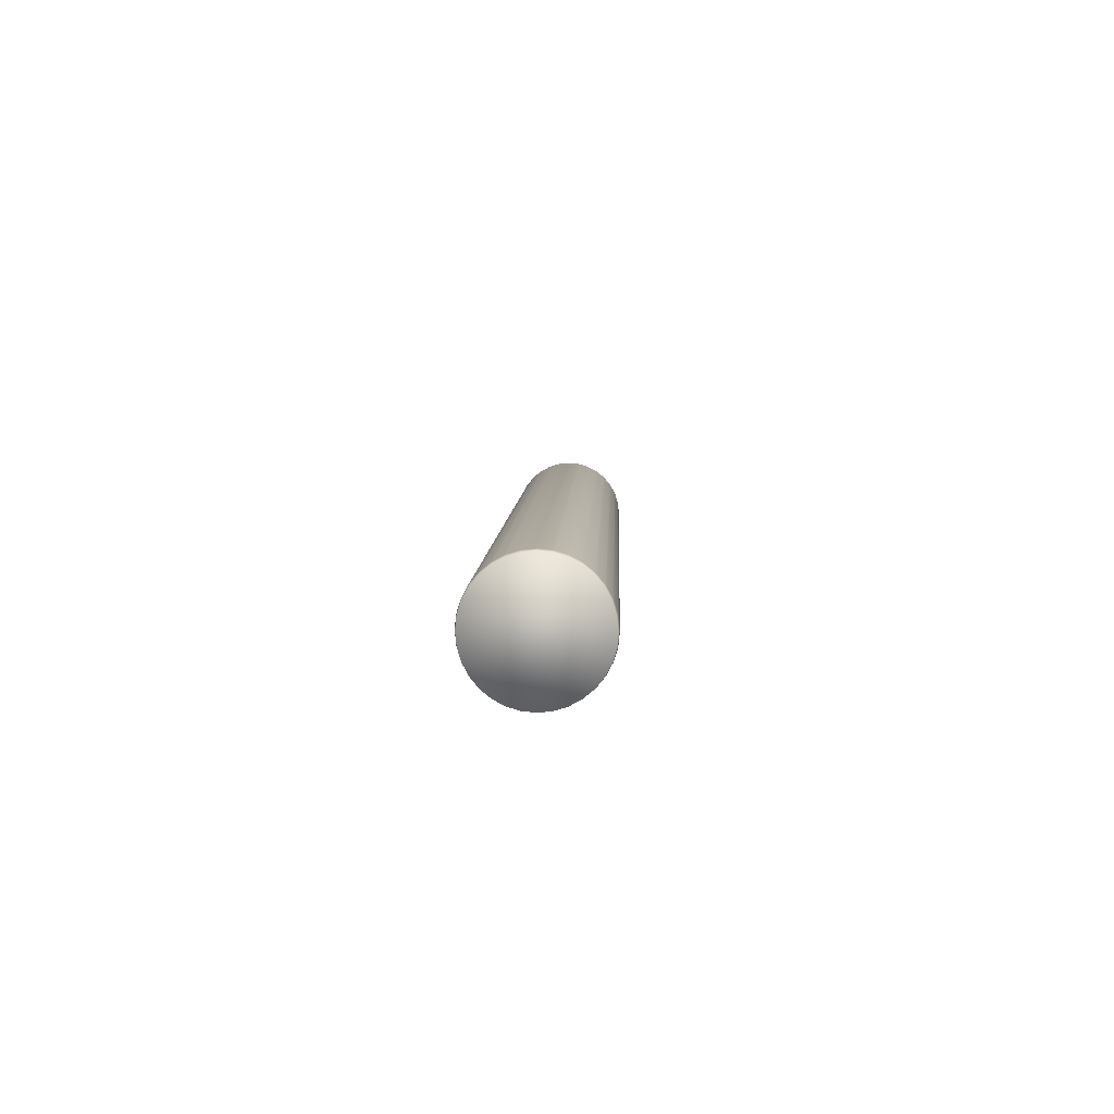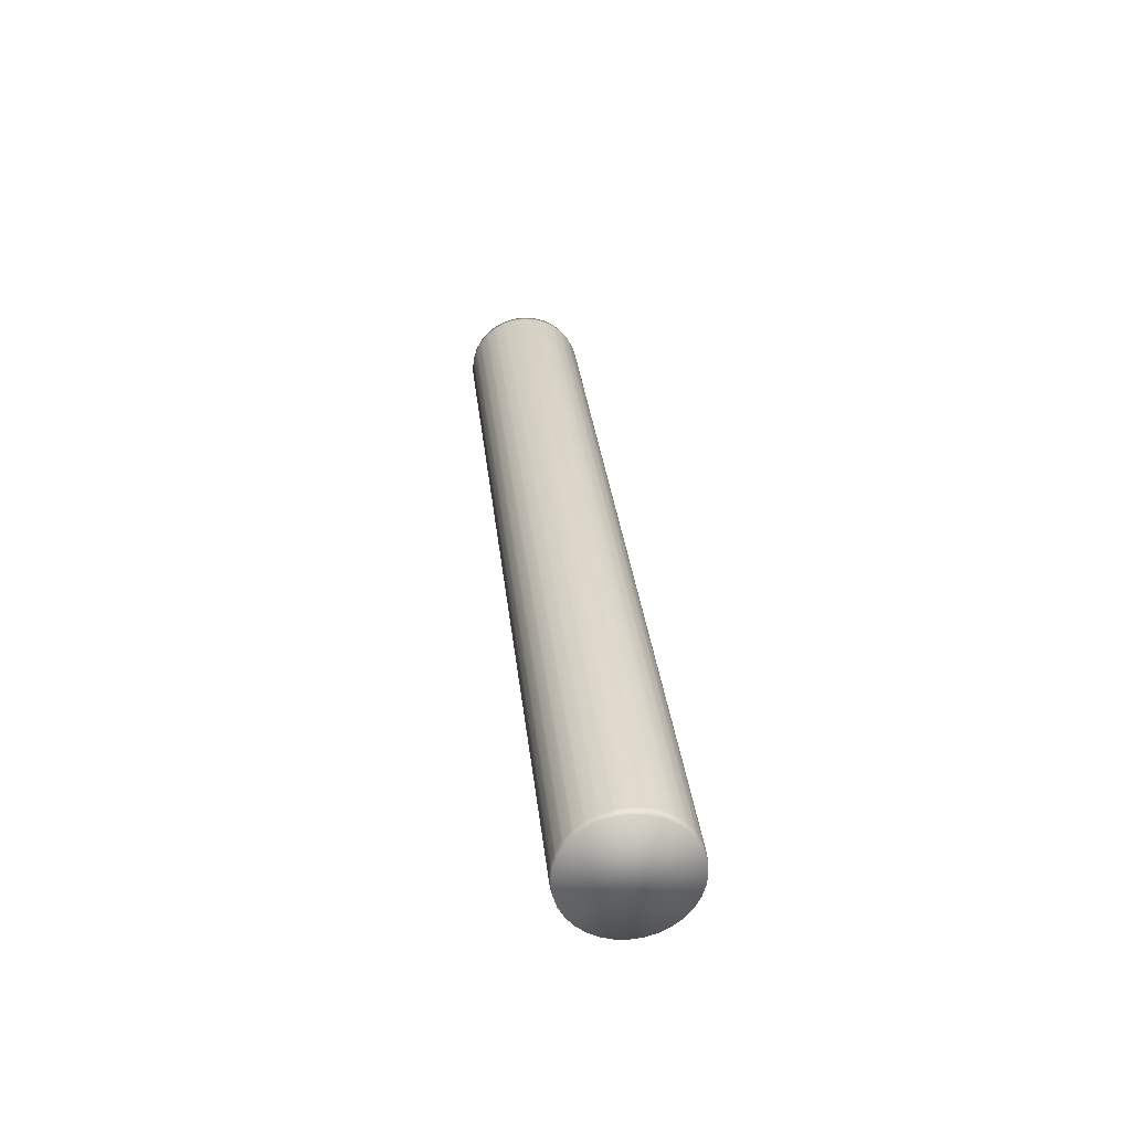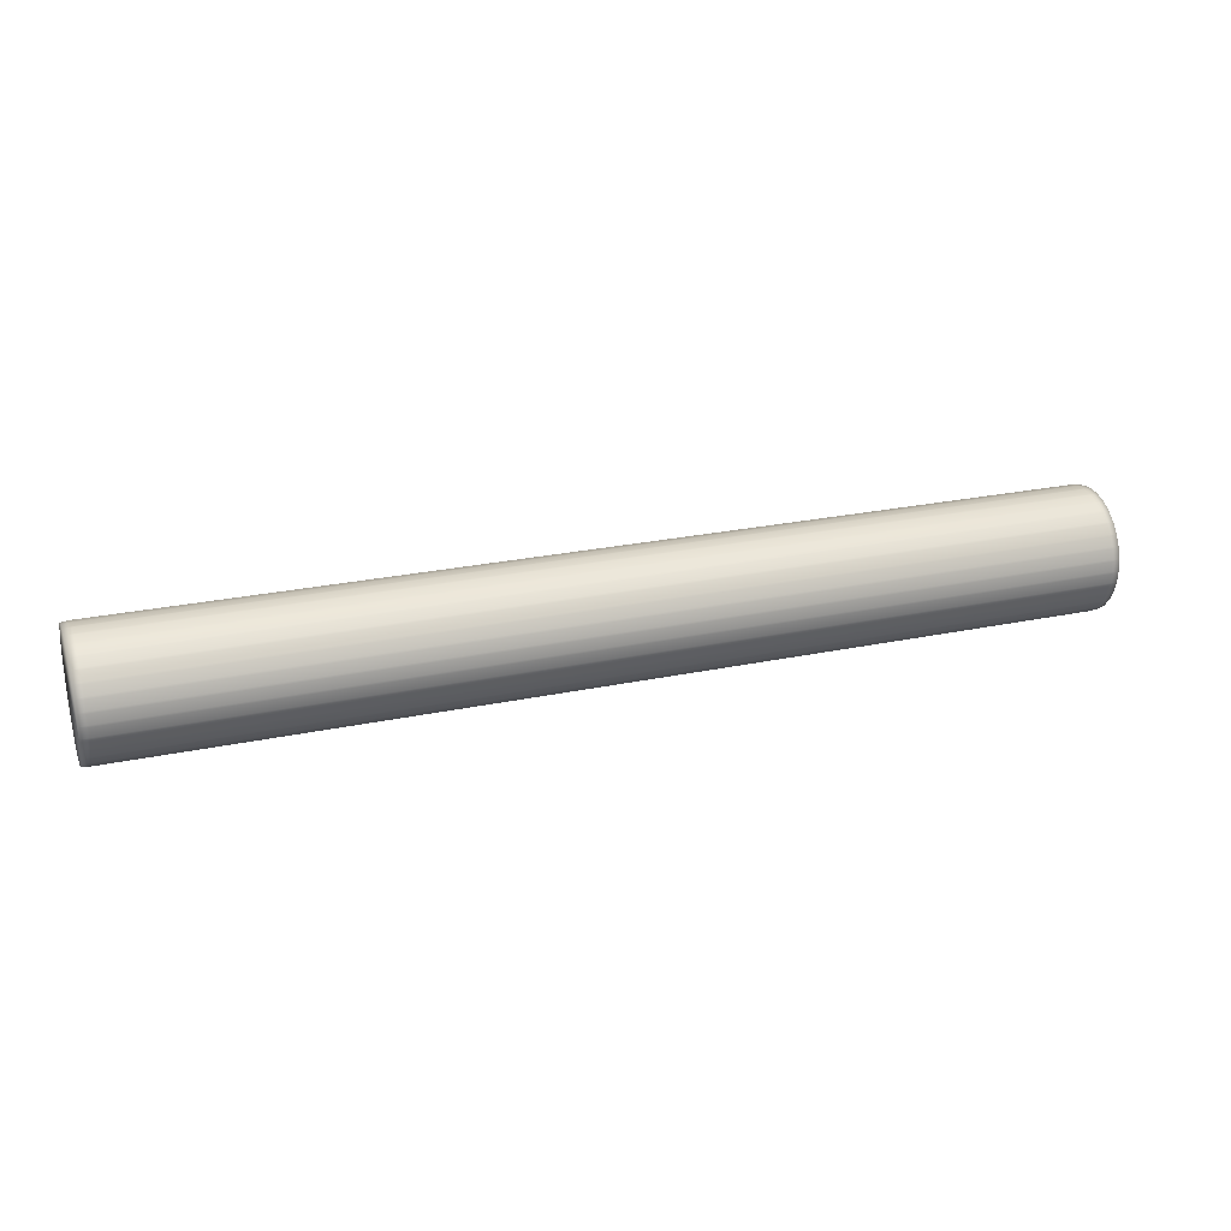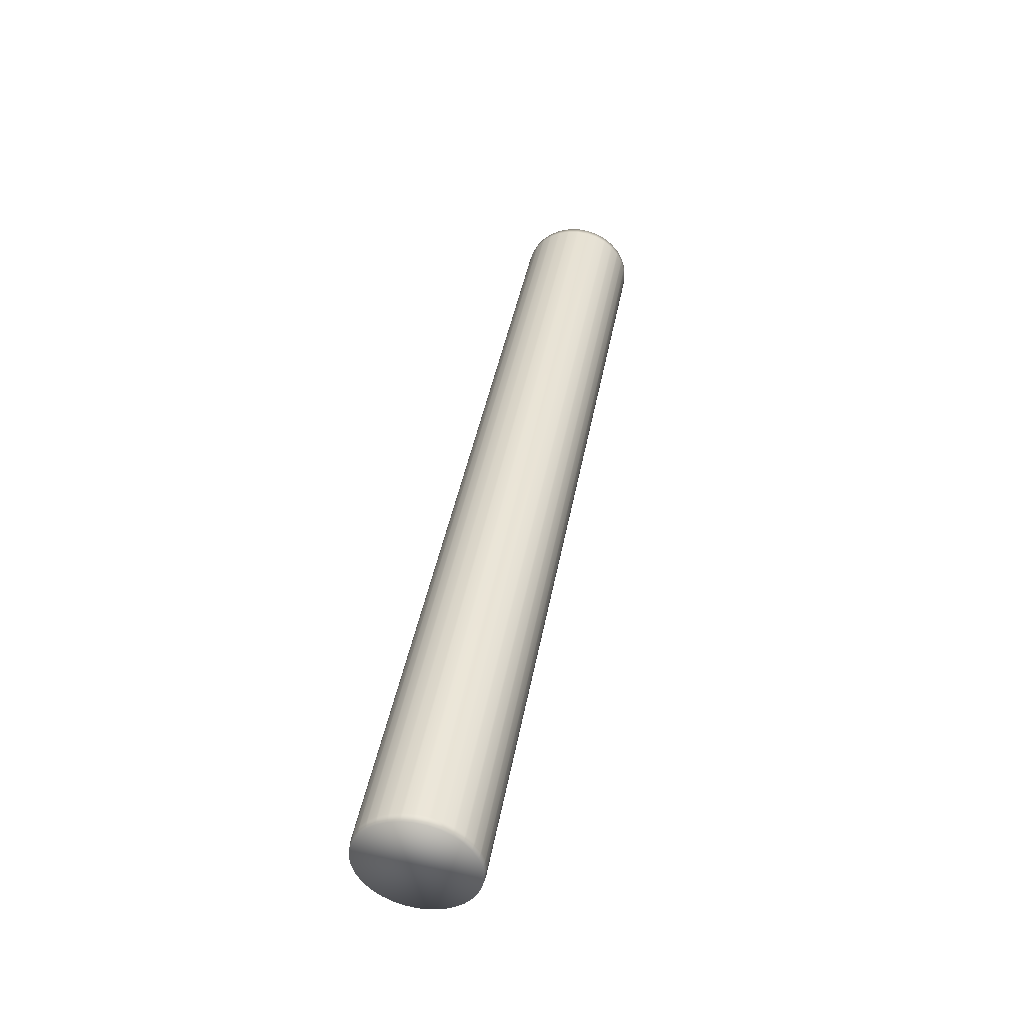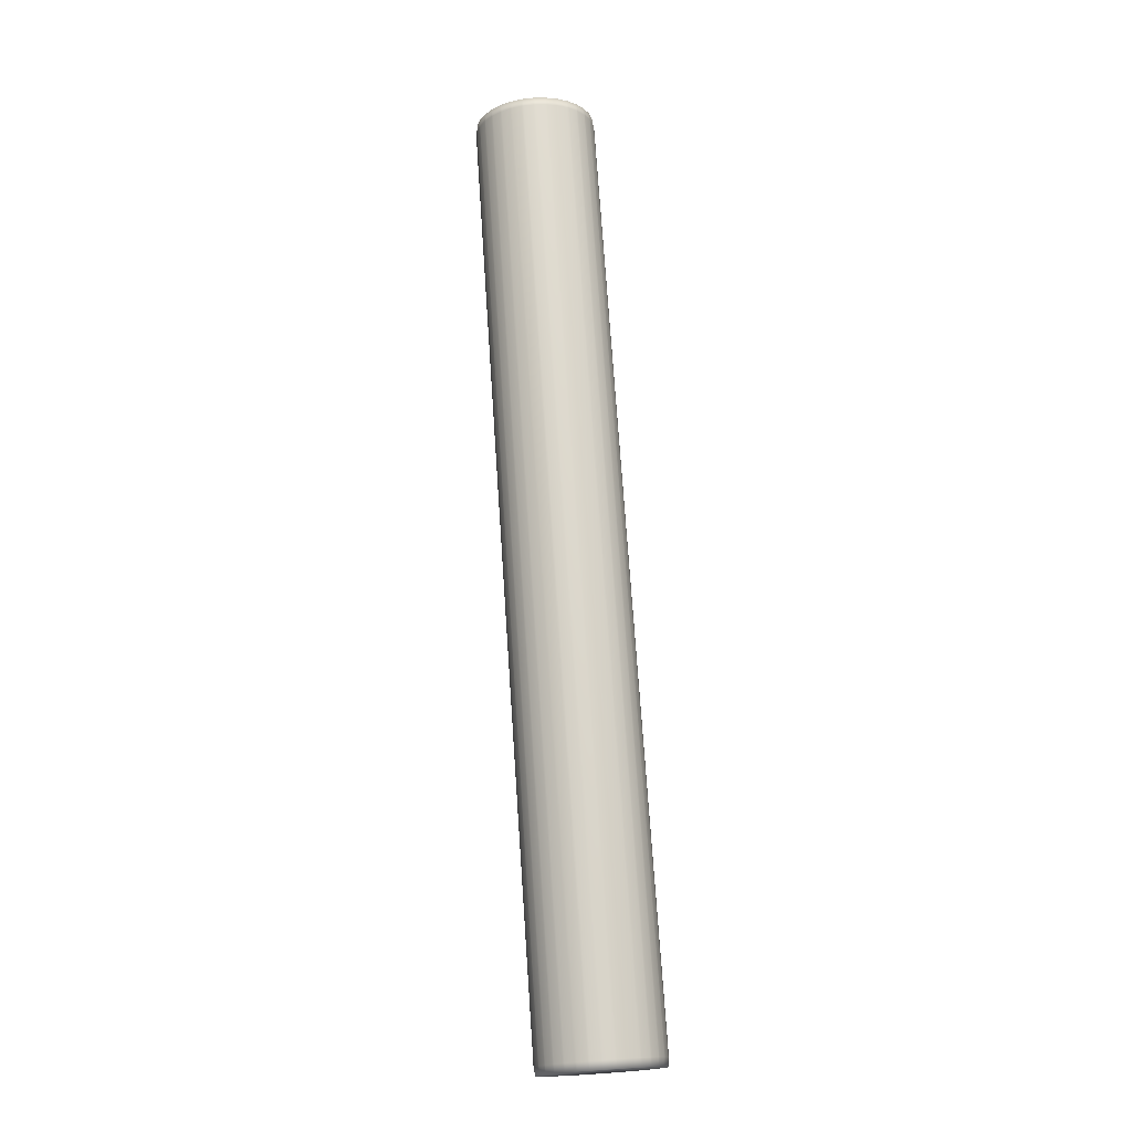
<metadata>
{"format":"obj","ext":"obj","renderer":"f3d","projection":"perspective","resolution":1024,"background":"white","views":[{"elev":6.7,"azim":91.8,"up":"+Z"},{"elev":30.1,"azim":84.1,"up":"+Z"},{"elev":25.3,"azim":161.2,"up":"+Y"},{"elev":41.2,"azim":100.1,"up":"+Z"},{"elev":73.7,"azim":-93.9,"up":"+Y"}]}
</metadata>
<code>
v 0.06412 0.06922 0.4556
v -0.06412 0.06935 0.4542
v -0.06412 0.06922 0.4556
v 0.06412 0.06865 0.4507
v -0.06412 0.06802 0.4495
v -0.06412 0.06865 0.4507
v 0.06412 0.06785 0.4493
v -0.06412 0.06699 0.4483
v -0.06412 0.06785 0.4493
v 0.06412 0.06679 0.4481
v -0.06412 0.06574 0.4472
v -0.06412 0.06679 0.4481
v 0.06412 0.0655 0.447
v -0.06412 0.0643 0.4464
v -0.06412 0.0655 0.447
v 0.06412 0.06403 0.4463
v -0.06412 0.06274 0.4459
v -0.06412 0.06403 0.4463
v 0.06412 0.06245 0.4458
v -0.06412 0.0611 0.4457
v -0.06412 0.06245 0.4458
v 0.06412 0.06081 0.4457
v -0.06412 0.05946 0.4458
v -0.06412 0.06081 0.4457
v 0.06412 0.05917 0.4459
v -0.06412 0.05788 0.4463
v -0.06412 0.05917 0.4459
v 0.06412 0.0576 0.4464
v -0.06412 0.05641 0.447
v -0.06412 0.0576 0.4464
v 0.06412 0.05617 0.4472
v -0.06412 0.05512 0.4481
v -0.06412 0.05617 0.4472
v 0.06412 0.05491 0.4483
v -0.06412 0.05405 0.4493
v -0.06412 0.05491 0.4483
v 0.06412 0.05389 0.4495
v -0.06412 0.05325 0.4507
v -0.06412 0.05389 0.4495
v 0.06412 0.05314 0.451
v -0.06412 0.05275 0.4523
v -0.06412 0.05314 0.451
v 0.06412 0.05269 0.4526
v -0.06412 0.05256 0.4539
v -0.06412 0.05269 0.4526
v 0.06412 0.05256 0.4542
v -0.06412 0.05269 0.4556
v -0.06412 0.05256 0.4542
v 0.06412 0.05275 0.4559
v -0.06412 0.05314 0.4572
v -0.06412 0.05275 0.4559
v 0.06412 0.05325 0.4574
v -0.06412 0.05389 0.4586
v -0.06412 0.05325 0.4574
v 0.06412 0.05405 0.4589
v -0.06412 0.05491 0.4599
v -0.06412 0.05405 0.4589
v 0.06412 0.05512 0.4601
v -0.06412 0.05617 0.461
v -0.06412 0.05512 0.4601
v 0.06412 0.05641 0.4612
v -0.06412 0.0576 0.4618
v -0.06412 0.05641 0.4612
v 0.06412 0.05788 0.4619
v -0.06412 0.05917 0.4623
v -0.06412 0.05788 0.4619
v 0.06412 0.05946 0.4624
v -0.06412 0.06081 0.4625
v -0.06412 0.05946 0.4624
v 0.06412 0.0611 0.4625
v -0.06412 0.06245 0.4624
v -0.06412 0.0611 0.4625
v 0.06412 0.06274 0.4623
v -0.06412 0.06403 0.4619
v -0.06412 0.06274 0.4623
v 0.06412 0.0643 0.4618
v -0.06412 0.0655 0.4612
v -0.06412 0.0643 0.4618
v 0.06412 0.06574 0.461
v -0.06412 0.06679 0.4601
v -0.06412 0.06574 0.461
v 0.06412 0.06699 0.4599
v -0.06412 0.06785 0.4589
v -0.06412 0.06699 0.4599
v 0.06412 0.06802 0.4586
v -0.06412 0.06865 0.4574
v -0.06412 0.06802 0.4586
v 0.06412 0.06877 0.4572
v -0.06412 0.06916 0.4559
v -0.06412 0.06877 0.4572
v 0.06412 0.06916 0.4523
v -0.06412 0.06877 0.451
v -0.06412 0.06916 0.4523
v 0.06526 0.06412 0.4617
v 0.06526 0.05332 0.4573
v 0.06526 0.05779 0.4465
v 0.06412 0.06935 0.4539
v -0.06412 0.06922 0.4526
v -0.06412 0.06935 0.4539
v -0.06526 0.06922 0.4541
v 0.06526 0.06922 0.4541
v 0.06412 0.06935 0.4542
v -0.06526 0.06906 0.4525
v 0.06526 0.06906 0.4525
v 0.06412 0.06922 0.4526
v -0.06526 0.06859 0.4509
v 0.06526 0.06859 0.4509
v 0.06412 0.06877 0.451
v -0.06526 0.06782 0.4495
v 0.06526 0.06782 0.4495
v 0.06412 0.06802 0.4495
v -0.06526 0.0668 0.4482
v 0.06526 0.0668 0.4482
v 0.06412 0.06699 0.4483
v -0.06526 0.06554 0.4472
v 0.06526 0.06554 0.4472
v 0.06412 0.06574 0.4472
v -0.06526 0.06412 0.4465
v 0.06526 0.06412 0.4465
v 0.06412 0.0643 0.4464
v -0.06526 0.06257 0.446
v 0.06526 0.06257 0.446
v 0.06412 0.06274 0.4459
v -0.06526 0.06095 0.4458
v 0.06526 0.06095 0.4458
v 0.06412 0.0611 0.4457
v -0.06526 0.05934 0.446
v 0.06526 0.05934 0.446
v 0.06412 0.05946 0.4458
v -0.06526 0.05779 0.4465
v 0.06526 0.05779 0.4465
v 0.06412 0.05788 0.4463
v -0.06526 0.05636 0.4472
v 0.06526 0.05636 0.4472
v 0.06412 0.05641 0.447
v -0.06526 0.05511 0.4482
v 0.06526 0.05511 0.4482
v 0.06412 0.05512 0.4481
v -0.06526 0.05408 0.4495
v 0.06526 0.05408 0.4495
v 0.06412 0.05405 0.4493
v -0.06526 0.05332 0.4509
v 0.06526 0.05332 0.4509
v 0.06412 0.05325 0.4507
v -0.06526 0.05285 0.4525
v 0.06526 0.05285 0.4525
v 0.06412 0.05275 0.4523
v -0.06526 0.05269 0.4541
v 0.06526 0.05269 0.4541
v 0.06412 0.05256 0.4539
v -0.06526 0.05285 0.4557
v 0.06526 0.05285 0.4557
v 0.06412 0.05269 0.4556
v -0.06526 0.05332 0.4573
v 0.06526 0.05332 0.4573
v 0.06412 0.05314 0.4572
v -0.06526 0.05408 0.4587
v 0.06526 0.05408 0.4587
v 0.06412 0.05389 0.4586
v -0.06526 0.05511 0.4599
v 0.06526 0.05511 0.4599
v 0.06412 0.05491 0.4599
v -0.06526 0.05636 0.461
v 0.06526 0.05636 0.461
v 0.06412 0.05617 0.461
v -0.06526 0.05779 0.4617
v 0.06526 0.05779 0.4617
v 0.06412 0.0576 0.4618
v -0.06526 0.05934 0.4622
v -0.06412 0.05946 0.4624
v 0.06526 0.05934 0.4622
v 0.06412 0.05946 0.4624
v 0.06412 0.05917 0.4623
v -0.06526 0.06095 0.4624
v 0.06526 0.06095 0.4624
v 0.06412 0.06081 0.4625
v -0.06526 0.06257 0.4622
v 0.06526 0.06257 0.4622
v 0.06412 0.06245 0.4624
v -0.06526 0.06412 0.4617
v 0.06526 0.06412 0.4617
v 0.06412 0.06403 0.4619
v -0.06526 0.06554 0.461
v 0.06526 0.06554 0.461
v 0.06412 0.0655 0.4612
v -0.06526 0.0668 0.4599
v 0.06526 0.0668 0.4599
v 0.06412 0.06679 0.4601
v -0.06526 0.06782 0.4587
v 0.06526 0.06782 0.4587
v 0.06412 0.06785 0.4589
v -0.06526 0.06859 0.4573
v 0.06526 0.06859 0.4573
v 0.06412 0.06865 0.4574
v -0.06526 0.06906 0.4557
v 0.06526 0.06906 0.4557
v 0.06412 0.06916 0.4559
v -0.06526 0.05934 0.4622
v 0.06526 0.05934 0.4622
v -0.06526 0.06257 0.446
v -0.06526 0.05285 0.4525
v -0.06526 0.05934 0.4622
v 0.06526 0.06859 0.4509
v 0.06526 0.06906 0.4525
v 0.06526 0.06922 0.4541
v 0.06526 0.06906 0.4557
v 0.06526 0.06859 0.4573
v 0.06526 0.06782 0.4587
v 0.06526 0.0668 0.4599
v 0.06526 0.06554 0.461
v 0.06526 0.06257 0.4622
v 0.06526 0.06095 0.4624
v 0.06526 0.05934 0.4622
v 0.06526 0.05779 0.4617
v 0.06526 0.05636 0.461
v 0.06526 0.05511 0.4599
v 0.06526 0.05408 0.4587
v 0.06526 0.05285 0.4557
v 0.06526 0.05269 0.4541
v 0.06526 0.05285 0.4525
v 0.06526 0.05332 0.4509
v 0.06526 0.05408 0.4495
v 0.06526 0.05511 0.4482
v 0.06526 0.05636 0.4472
v 0.06526 0.05934 0.446
v 0.06526 0.06095 0.4458
v 0.06526 0.06257 0.446
v 0.06526 0.06412 0.4465
v 0.06526 0.06554 0.4472
v 0.06526 0.0668 0.4482
v 0.06526 0.06782 0.4495
v -0.06526 0.06906 0.4557
v -0.06526 0.06922 0.4541
v -0.06526 0.06906 0.4525
v -0.06526 0.06859 0.4509
v -0.06526 0.06782 0.4495
v -0.06526 0.0668 0.4482
v -0.06526 0.06554 0.4472
v -0.06526 0.06412 0.4465
v -0.06526 0.06095 0.4458
v -0.06526 0.05934 0.446
v -0.06526 0.05779 0.4465
v -0.06526 0.05636 0.4472
v -0.06526 0.05511 0.4482
v -0.06526 0.05408 0.4495
v -0.06526 0.05332 0.4509
v -0.06526 0.05269 0.4541
v -0.06526 0.05285 0.4557
v -0.06526 0.05332 0.4573
v -0.06526 0.05408 0.4587
v -0.06526 0.05511 0.4599
v -0.06526 0.05636 0.461
v -0.06526 0.05779 0.4617
v -0.06526 0.06095 0.4624
v -0.06526 0.06257 0.4622
v -0.06526 0.06412 0.4617
v -0.06526 0.06554 0.461
v -0.06526 0.0668 0.4599
v -0.06526 0.06782 0.4587
v -0.06526 0.06859 0.4573
f 1 2 3
f 4 5 6
f 7 8 9
f 10 11 12
f 13 14 15
f 16 17 18
f 19 20 21
f 22 23 24
f 25 26 27
f 28 29 30
f 31 32 33
f 34 35 36
f 37 38 39
f 40 41 42
f 43 44 45
f 46 47 48
f 49 50 51
f 52 53 54
f 55 56 57
f 58 59 60
f 61 62 63
f 64 65 66
f 67 68 69
f 70 71 72
f 73 74 75
f 76 77 78
f 79 80 81
f 82 83 84
f 85 86 87
f 88 89 90
f 91 92 93
f 94 95 96
f 97 98 99
f 100 2 99
f 101 97 102
f 103 98 93
f 104 91 105
f 106 92 6
f 107 4 108
f 109 5 9
f 110 7 111
f 112 8 12
f 113 10 114
f 115 11 15
f 116 13 117
f 118 14 18
f 119 16 120
f 121 17 21
f 122 19 123
f 124 20 24
f 125 22 126
f 127 23 27
f 128 25 129
f 130 26 30
f 131 28 132
f 133 29 33
f 134 31 135
f 136 32 36
f 137 34 138
f 139 35 39
f 140 37 141
f 142 38 42
f 143 40 144
f 145 41 45
f 146 43 147
f 148 44 48
f 149 46 150
f 151 47 51
f 152 49 153
f 154 50 54
f 155 52 156
f 157 53 57
f 158 55 159
f 160 56 60
f 161 58 162
f 163 59 63
f 164 61 165
f 166 62 66
f 167 64 168
f 169 65 170
f 171 172 173
f 174 68 72
f 175 70 176
f 177 71 75
f 178 73 179
f 180 74 78
f 181 76 182
f 183 77 81
f 184 79 185
f 186 80 84
f 187 82 188
f 189 83 87
f 190 85 191
f 192 86 90
f 193 88 194
f 195 89 3
f 196 1 197
f 99 103 100
f 97 104 105
f 102 99 2
f 93 105 91
f 92 103 93
f 108 104 107
f 6 108 4
f 5 106 6
f 111 107 110
f 9 111 7
f 9 112 109
f 7 113 114
f 12 114 10
f 12 115 112
f 10 116 117
f 15 117 13
f 14 115 15
f 120 116 119
f 18 120 16
f 18 121 118
f 16 122 123
f 21 123 19
f 20 121 21
f 126 122 125
f 24 126 22
f 24 127 124
f 22 128 129
f 27 129 25
f 26 127 27
f 132 128 131
f 30 132 28
f 30 133 130
f 28 134 135
f 33 135 31
f 32 133 33
f 138 134 137
f 36 138 34
f 35 136 36
f 141 137 140
f 39 141 37
f 39 142 139
f 37 143 144
f 42 144 40
f 42 145 142
f 40 146 147
f 45 147 43
f 44 145 45
f 150 146 149
f 48 150 46
f 48 151 148
f 46 152 153
f 51 153 49
f 50 151 51
f 156 152 155
f 54 156 52
f 53 154 54
f 159 155 158
f 57 159 55
f 57 160 157
f 55 161 162
f 60 162 58
f 60 163 160
f 58 164 165
f 63 165 61
f 62 163 63
f 168 164 167
f 66 168 64
f 65 166 66
f 64 171 173
f 170 173 172
f 68 198 69
f 176 199 175
f 72 176 70
f 72 177 174
f 179 175 178
f 75 179 73
f 74 177 75
f 182 178 181
f 78 182 76
f 78 183 180
f 76 184 185
f 81 185 79
f 80 183 81
f 79 187 188
f 84 188 82
f 83 186 84
f 191 187 190
f 87 191 85
f 87 192 189
f 85 193 194
f 90 194 88
f 90 195 192
f 88 196 197
f 3 197 1
f 2 195 3
f 102 196 101
f 200 201 202
f 1 102 2
f 4 111 5
f 7 114 8
f 10 117 11
f 13 120 14
f 16 123 17
f 19 126 20
f 22 129 23
f 25 132 26
f 28 135 29
f 31 138 32
f 34 141 35
f 37 144 38
f 40 147 41
f 43 150 44
f 46 153 47
f 49 156 50
f 52 159 53
f 55 162 56
f 58 165 59
f 61 168 62
f 64 173 65
f 67 176 68
f 70 179 71
f 73 182 74
f 76 185 77
f 79 188 80
f 82 191 83
f 85 194 86
f 88 197 89
f 91 108 92
f 203 204 205
f 205 206 203
f 206 207 203
f 207 208 209
f 209 210 94
f 94 211 212
f 212 213 94
f 213 214 94
f 214 215 216
f 216 217 95
f 95 218 219
f 219 220 95
f 220 221 95
f 221 222 223
f 223 224 96
f 96 225 226
f 226 227 96
f 227 228 96
f 228 229 230
f 230 231 203
f 207 209 203
f 209 94 203
f 214 216 94
f 216 95 94
f 221 223 95
f 223 96 95
f 228 230 96
f 230 203 96
f 203 94 96
f 97 105 98
f 99 98 103
f 97 101 104
f 102 97 99
f 93 98 105
f 92 106 103
f 108 91 104
f 6 92 108
f 5 109 106
f 111 4 107
f 9 5 111
f 9 8 112
f 7 110 113
f 12 8 114
f 12 11 115
f 10 113 116
f 15 11 117
f 14 118 115
f 120 13 116
f 18 14 120
f 18 17 121
f 16 119 122
f 21 17 123
f 20 124 121
f 126 19 122
f 24 20 126
f 24 23 127
f 22 125 128
f 27 23 129
f 26 130 127
f 132 25 128
f 30 26 132
f 30 29 133
f 28 131 134
f 33 29 135
f 32 136 133
f 138 31 134
f 36 32 138
f 35 139 136
f 141 34 137
f 39 35 141
f 39 38 142
f 37 140 143
f 42 38 144
f 42 41 145
f 40 143 146
f 45 41 147
f 44 148 145
f 150 43 146
f 48 44 150
f 48 47 151
f 46 149 152
f 51 47 153
f 50 154 151
f 156 49 152
f 54 50 156
f 53 157 154
f 159 52 155
f 57 53 159
f 57 56 160
f 55 158 161
f 60 56 162
f 60 59 163
f 58 161 164
f 63 59 165
f 62 166 163
f 168 61 164
f 66 62 168
f 65 169 166
f 64 167 171
f 170 65 173
f 68 174 198
f 176 67 199
f 72 68 176
f 72 71 177
f 179 70 175
f 75 71 179
f 74 180 177
f 182 73 178
f 78 74 182
f 78 77 183
f 76 181 184
f 81 77 185
f 80 186 183
f 79 184 187
f 84 80 188
f 83 189 186
f 191 82 187
f 87 83 191
f 87 86 192
f 85 190 193
f 90 86 194
f 90 89 195
f 88 193 196
f 3 89 197
f 2 100 195
f 102 1 196
f 232 233 234
f 234 235 236
f 236 237 200
f 237 238 200
f 238 239 200
f 200 240 241
f 241 242 243
f 243 244 245
f 245 246 201
f 201 247 248
f 248 249 250
f 250 251 202
f 251 252 202
f 252 253 202
f 202 254 255
f 255 256 257
f 257 258 259
f 259 260 232
f 232 234 236
f 200 241 243
f 243 245 200
f 245 201 200
f 201 248 202
f 248 250 202
f 202 255 257
f 257 259 202
f 259 232 202
f 232 236 200
f 232 200 202

</code>
